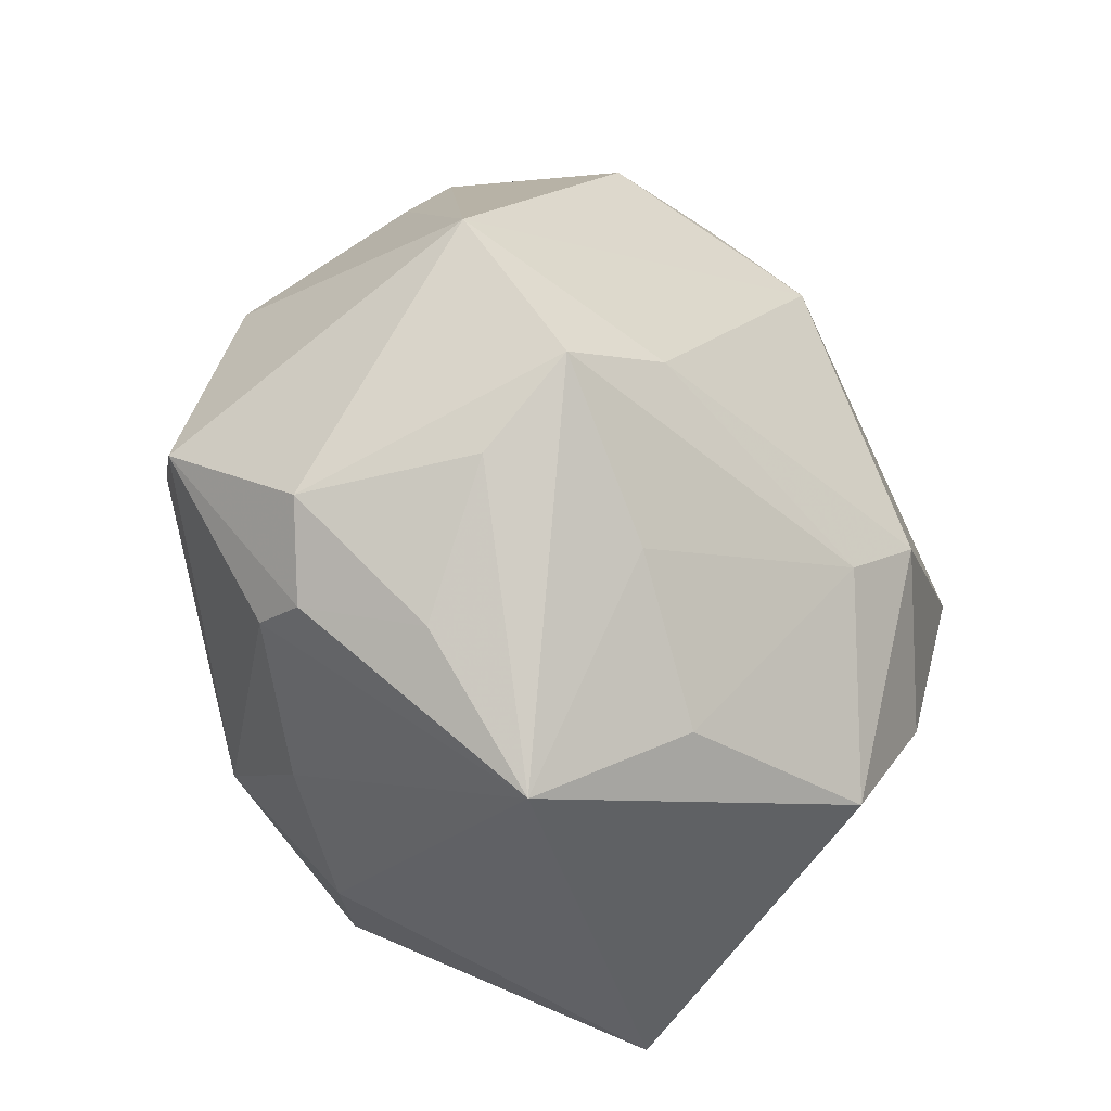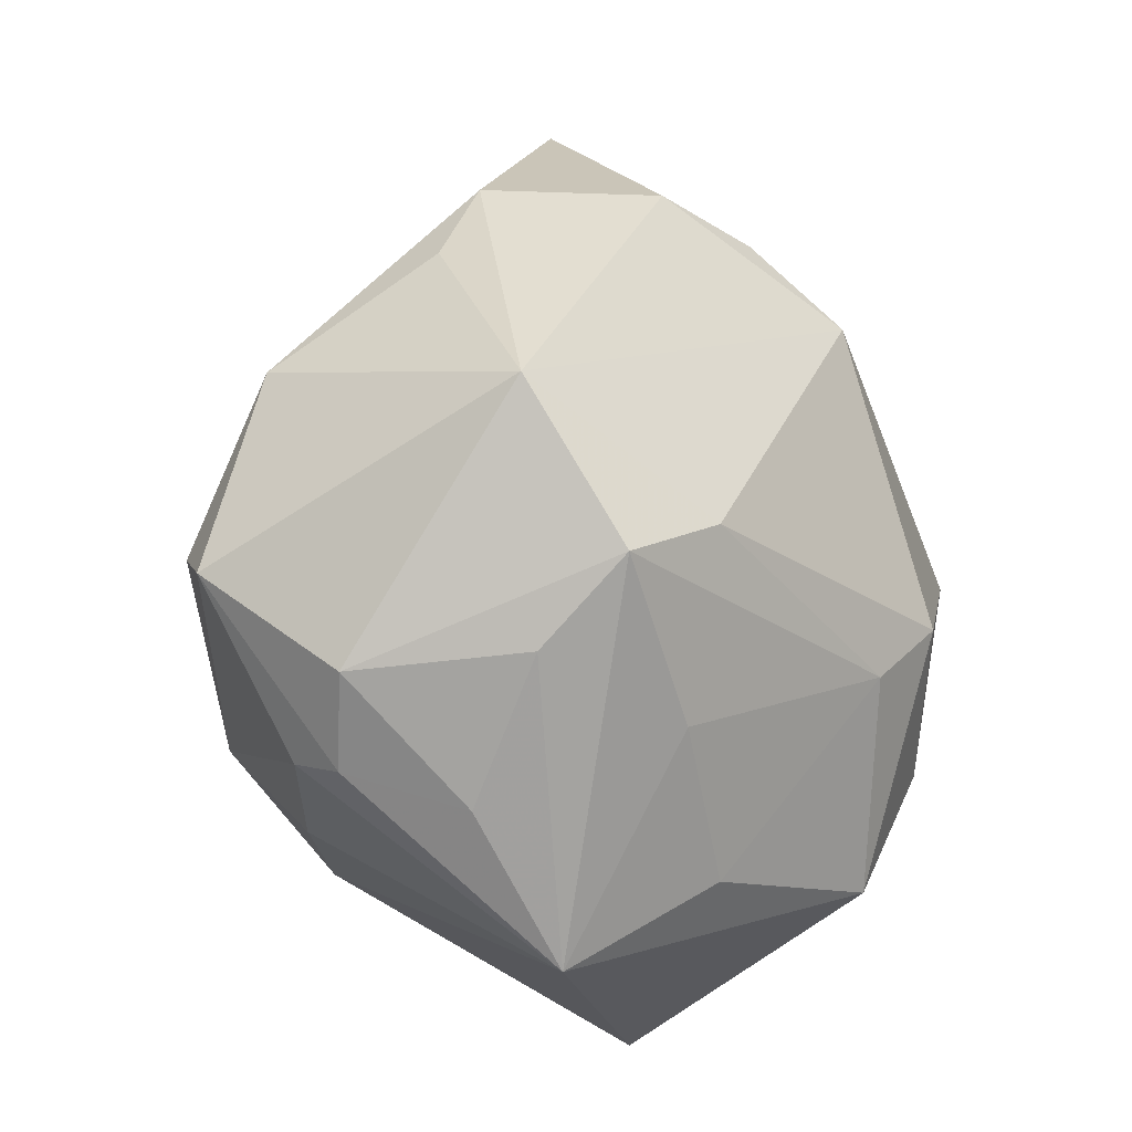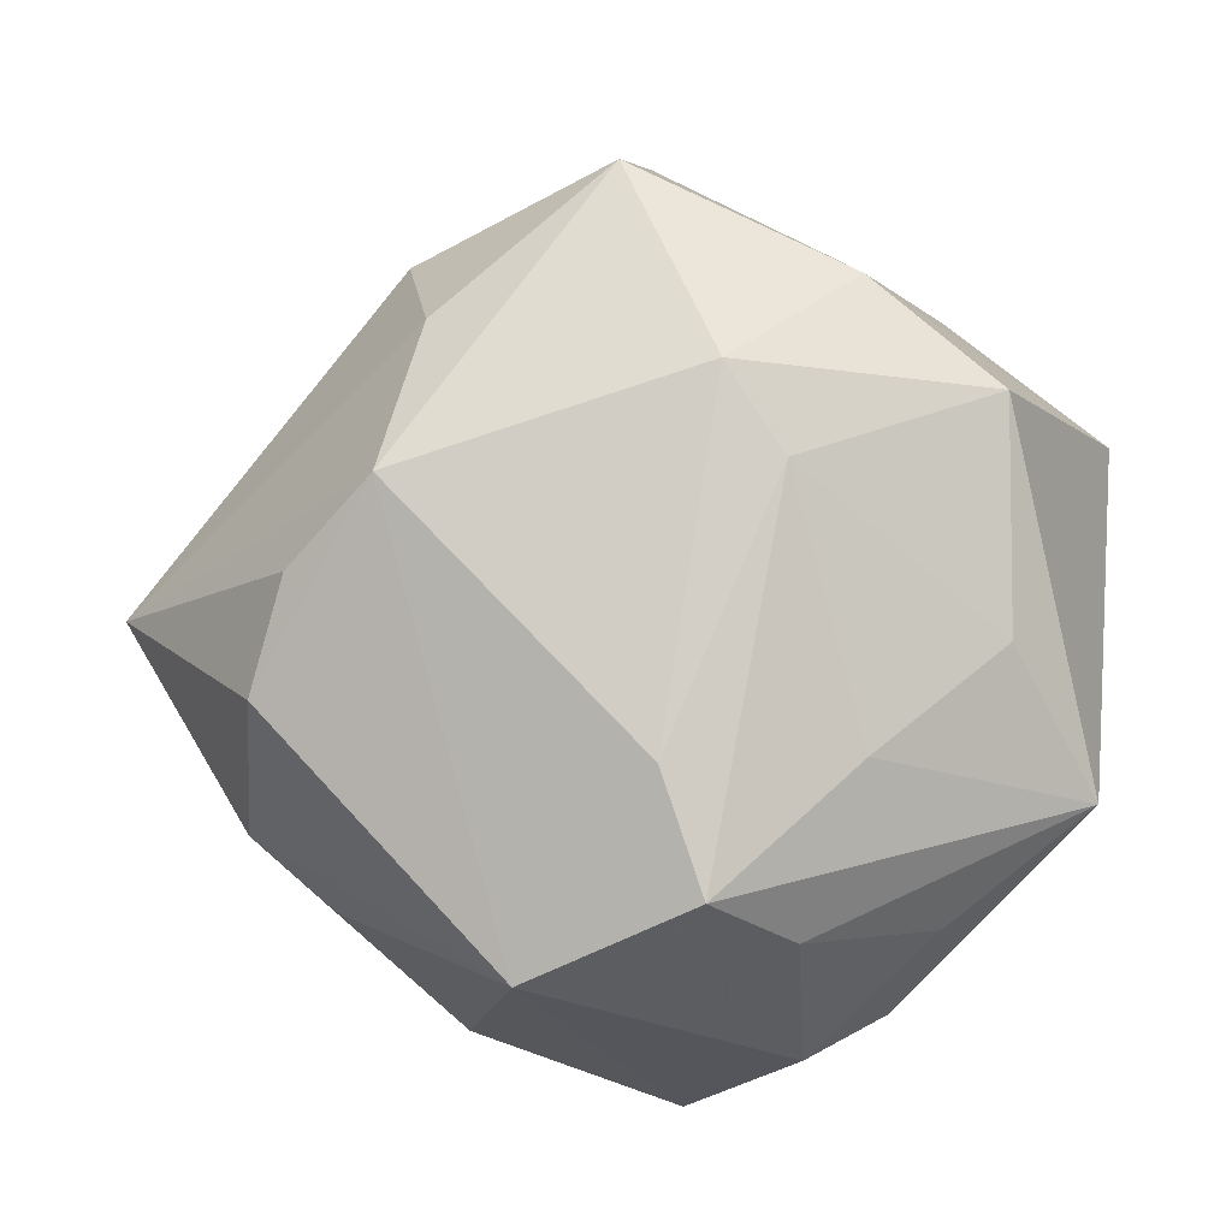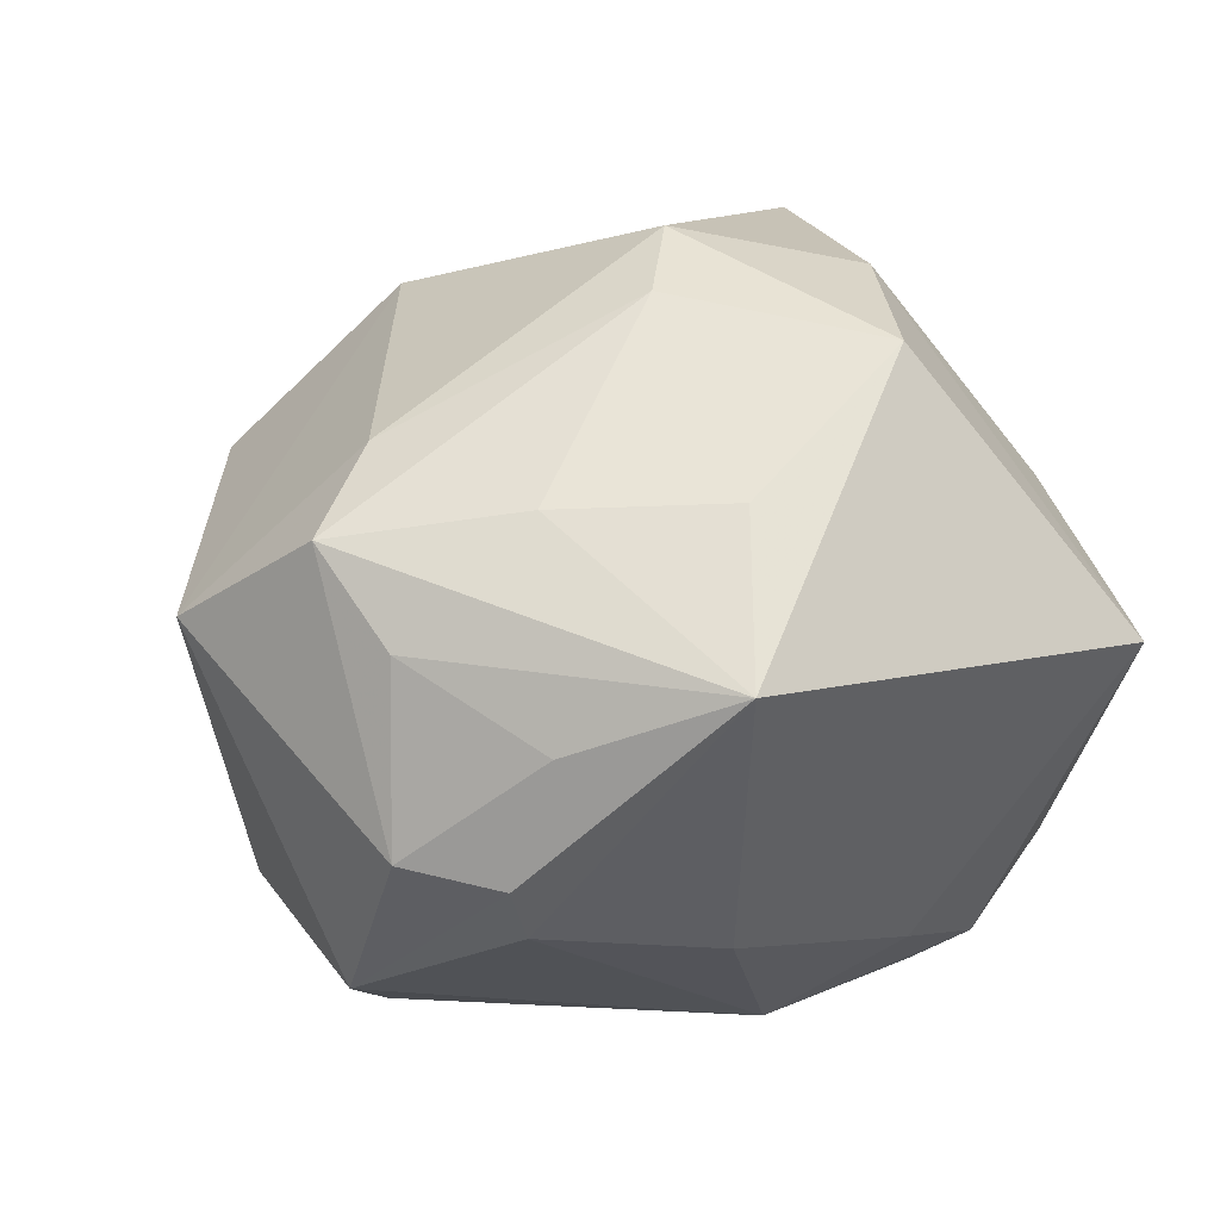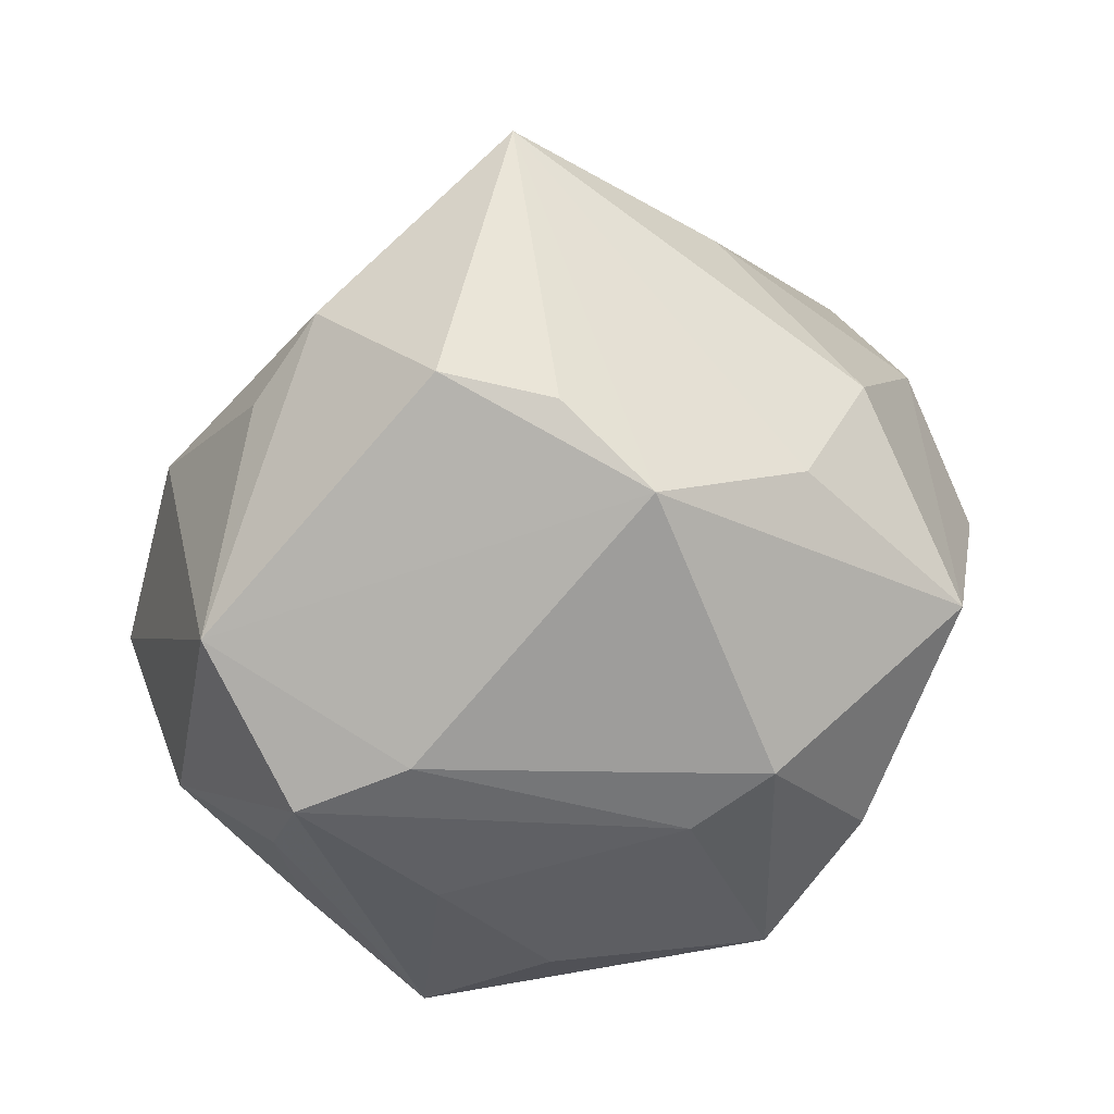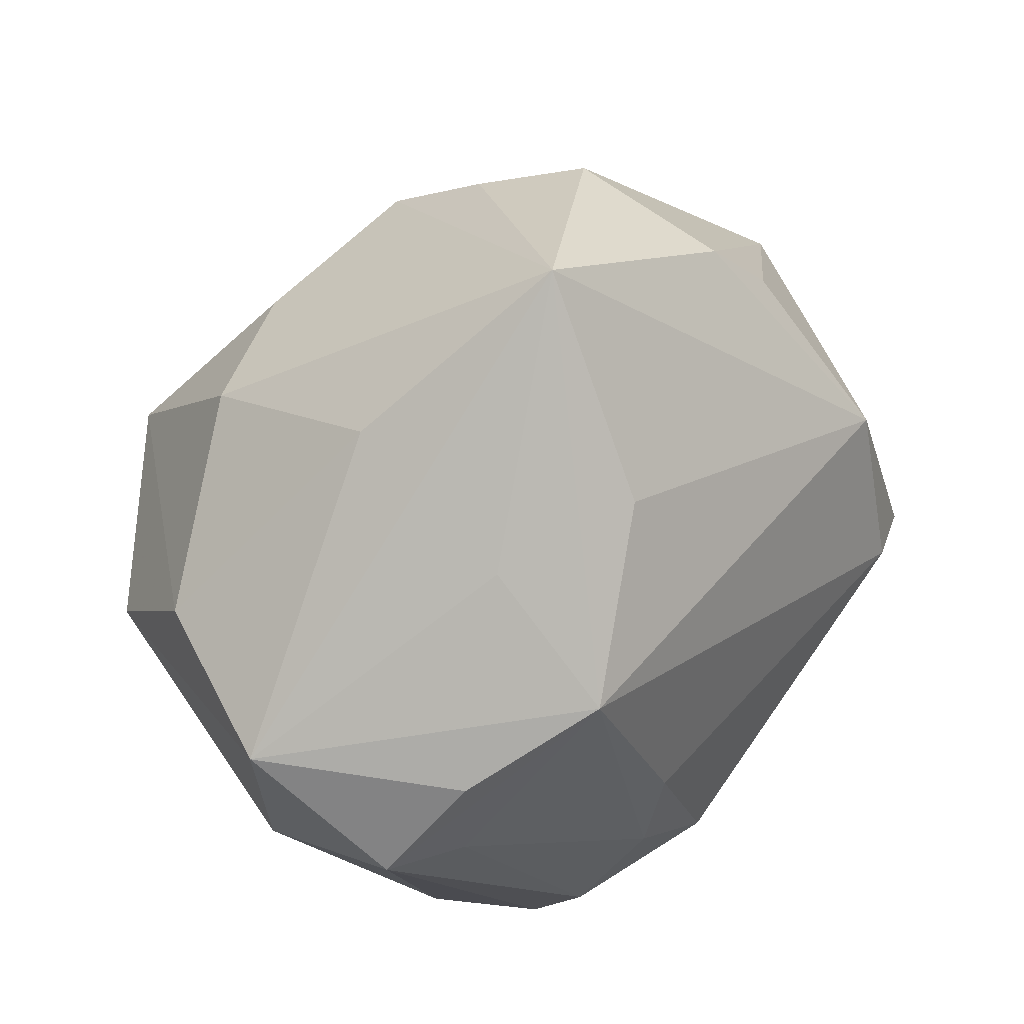
<metadata>
{"format":"obj","ext":"obj","renderer":"f3d","projection":"perspective","resolution":1024,"background":"white","views":[{"elev":-40.0,"azim":-72.7,"up":"+Y"},{"elev":-17.0,"azim":-78.8,"up":"+Y"},{"elev":51.6,"azim":-84.3,"up":"+Z"},{"elev":12.8,"azim":-37.5,"up":"+Z"},{"elev":23.6,"azim":-35.2,"up":"+Y"},{"elev":62.4,"azim":137.4,"up":"+Y"}]}
</metadata>
<code>
v -0.0008192 0.03831 -0.02113
v -0.009915 -0.01366 0.03765
v -0.0364 -0.003941 -0.03384
v -0.04596 -0.01975 -0.01387
v -0.03738 -0.003745 0.02396
v -0.02876 0.03757 0.01691
v -0.02439 -0.04739 0.004834
v 0.03289 0.02145 -0.02913
v 0.03489 0.01033 -0.03094
v 0.04282 0.02043 0.01175
v -0.03794 0.02875 -0.006163
v 0.02168 -0.01917 -0.03784
v 0.02544 -0.04872 0.003115
v 0.02438 0.006088 0.04265
v -0.007216 0.05628 -9.234e-05
v -0.03836 -0.02831 -0.01588
v 0.004606 -0.03492 0.03373
v 0.009552 0.003069 -0.03942
v -0.03957 0.01567 -0.02458
v 0.04872 0.0221 -0.009587
v 0.03395 -0.02678 -0.02332
v 0.007225 0.02393 0.03507
v 0.01335 -0.007628 -0.04037
v -0.01337 0.0263 0.03497
v -0.03133 0.03889 -0.003238
v 0.04708 -0.007682 -0.007896
v 0.01398 -0.01965 0.03924
v -0.03635 -0.03258 -0.002221
v -0.04754 -0.009286 0.01618
v -0.04327 -0.007586 -0.03026
v -0.01108 -0.02867 -0.02707
v 0.04375 0.01116 -0.02712
v 0.01651 0.03684 -0.01675
v 0.04557 -0.004393 0.004279
v -0.03498 -0.0265 -0.02159
v 0.02952 -0.02884 0.01689
v -0.002709 -0.006601 0.04319
v 0.01681 0.02892 -0.0343
v -0.05236 0.008765 0.00612
v 0.02571 -0.025 -0.03371
v -0.04485 -0.01839 0.006321
v 0.004597 -0.01505 -0.04178
v 0.02201 0.02811 0.02706
v 0.0126 -0.029 -0.03062
v -0.01887 0.03494 0.02531
v -0.01666 -0.03703 0.02041
v -0.03136 -0.02356 0.01941
v 0.04396 0.004482 0.023
v 0.01703 0.0408 0.005894
f 7 13 17
f 19 30 39
f 44 13 7
f 39 30 4
f 4 29 39
f 2 17 37
f 7 17 46
f 17 2 46
f 37 17 27
f 27 17 13
f 39 24 6
f 39 29 5
f 5 24 39
f 29 2 5
f 37 24 5
f 5 2 37
f 1 15 38
f 38 19 1
f 1 19 15
f 3 19 38
f 30 19 3
f 31 44 7
f 7 29 41
f 29 4 41
f 38 15 33
f 47 29 7
f 7 46 47
f 47 2 29
f 47 46 2
f 36 27 13
f 45 24 15
f 15 6 45
f 45 6 24
f 15 19 25
f 25 6 15
f 39 6 25
f 20 33 15
f 38 33 20
f 37 27 14
f 14 24 37
f 44 31 42
f 30 3 42
f 30 42 35
f 35 42 31
f 35 31 7
f 7 41 28
f 28 41 4
f 38 32 9
f 11 19 39
f 39 25 11
f 11 25 19
f 15 43 49
f 49 20 15
f 8 32 38
f 38 20 8
f 8 20 32
f 13 34 48
f 48 36 13
f 27 36 48
f 48 14 27
f 24 14 22
f 22 14 43
f 15 24 22
f 22 43 15
f 12 9 32
f 18 3 38
f 18 42 3
f 16 4 30
f 30 35 16
f 16 35 7
f 7 28 16
f 16 28 4
f 32 20 26
f 26 34 13
f 26 48 34
f 20 48 26
f 10 49 43
f 20 49 10
f 10 48 20
f 43 14 10
f 14 48 10
f 21 26 13
f 32 26 21
f 23 12 42
f 42 18 23
f 9 12 23
f 23 18 38
f 38 9 23
f 13 44 40
f 40 21 13
f 44 42 40
f 42 12 40
f 40 12 32
f 32 21 40

</code>
